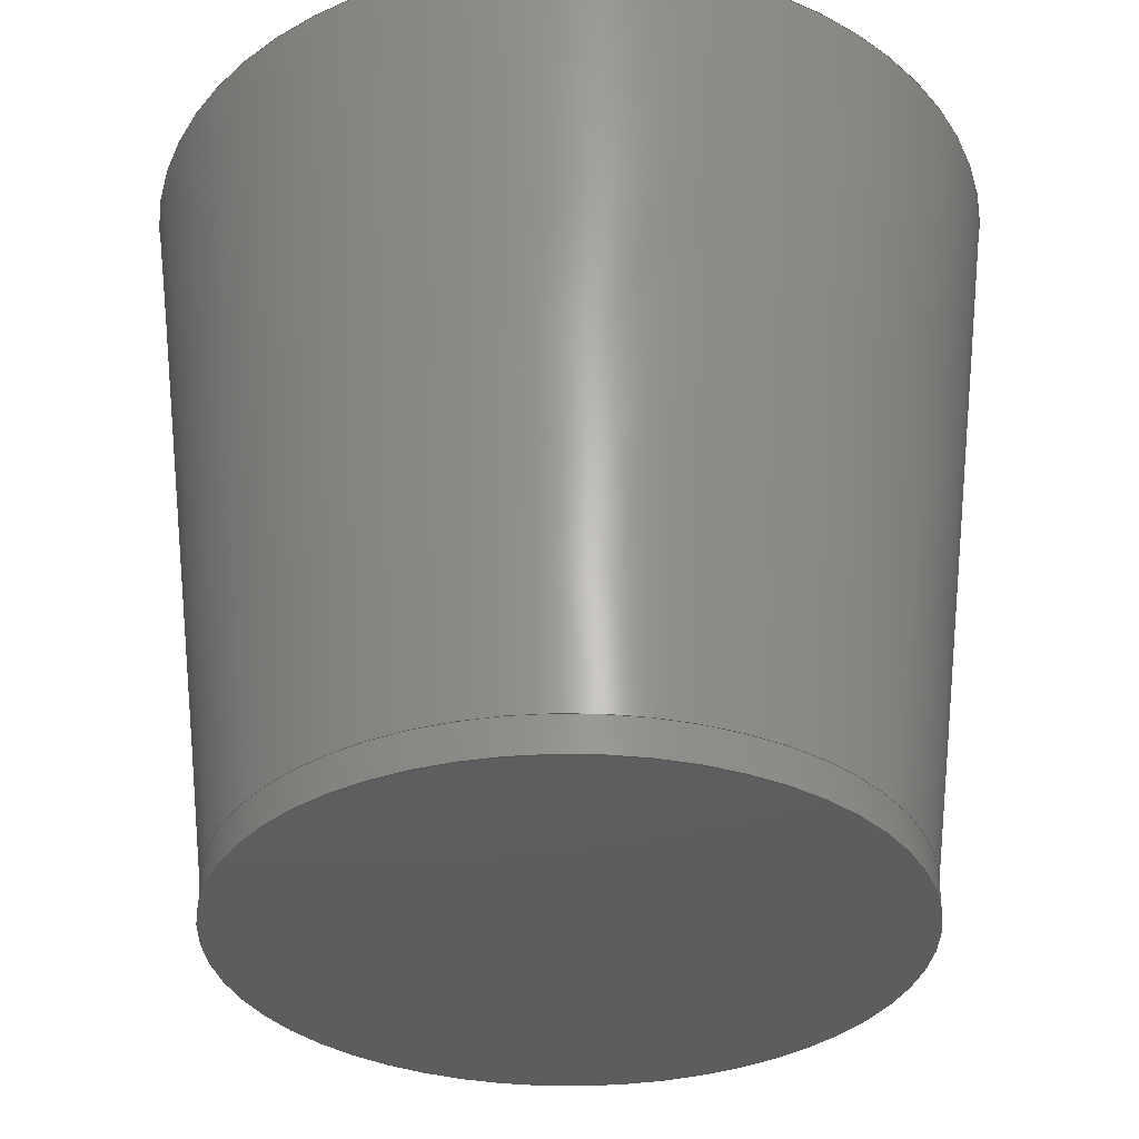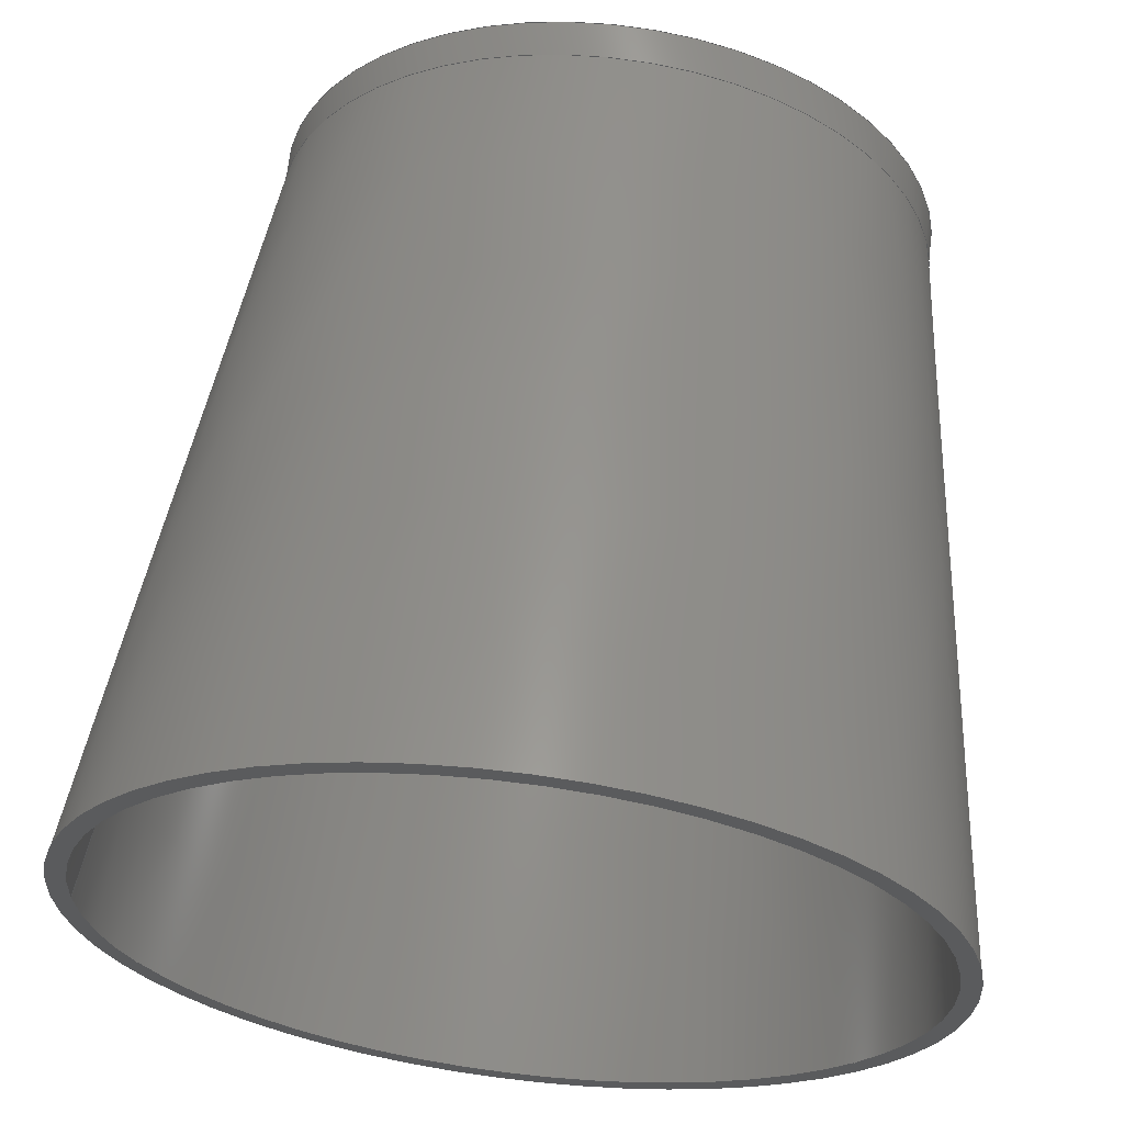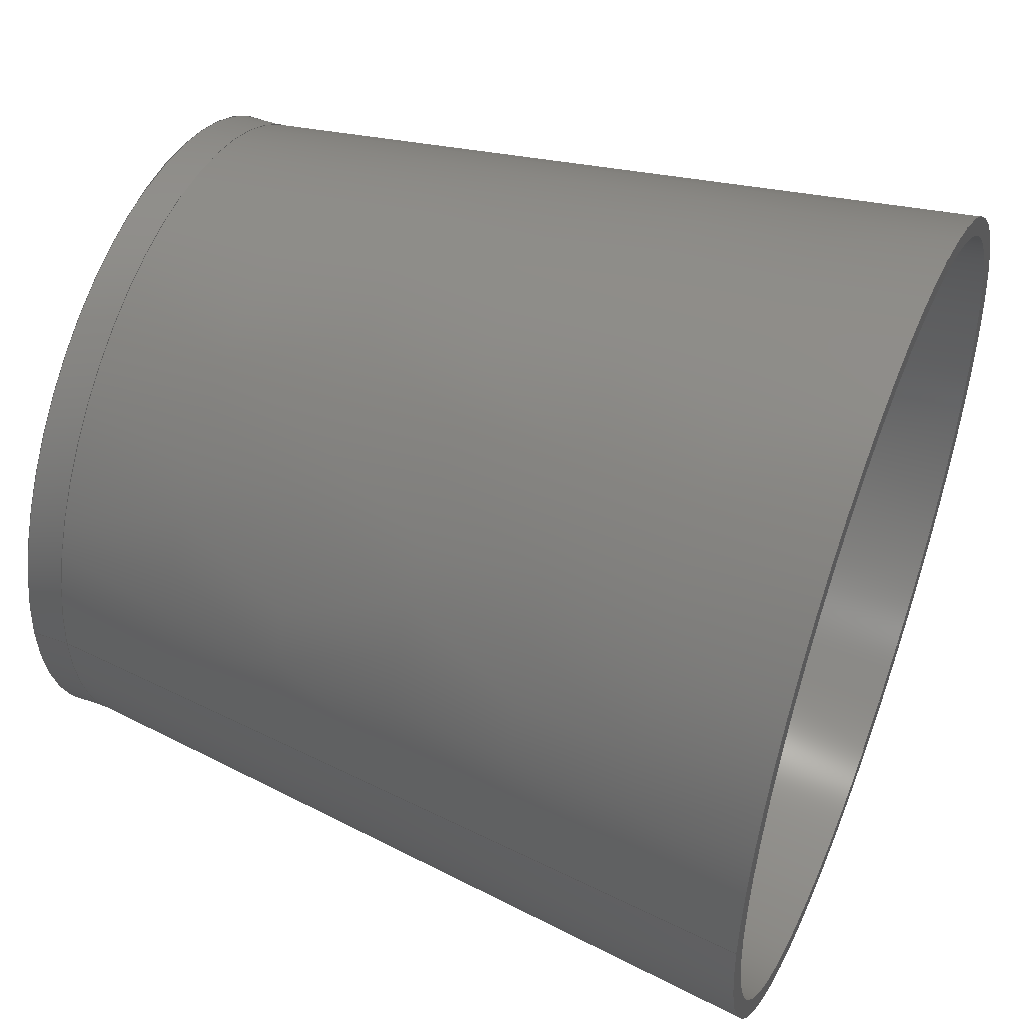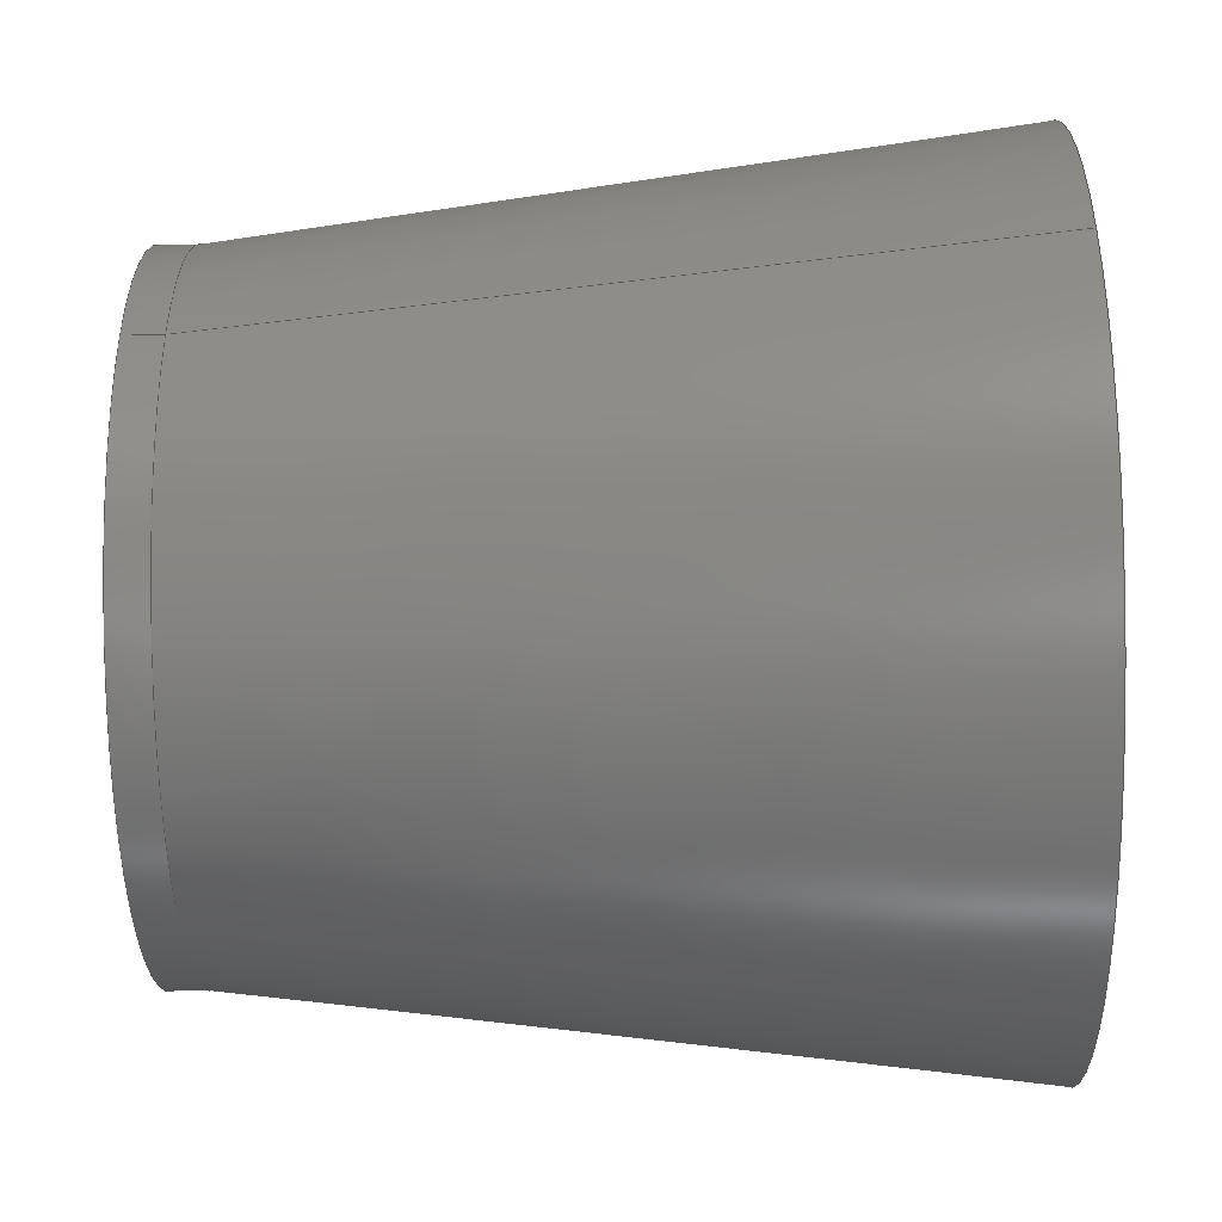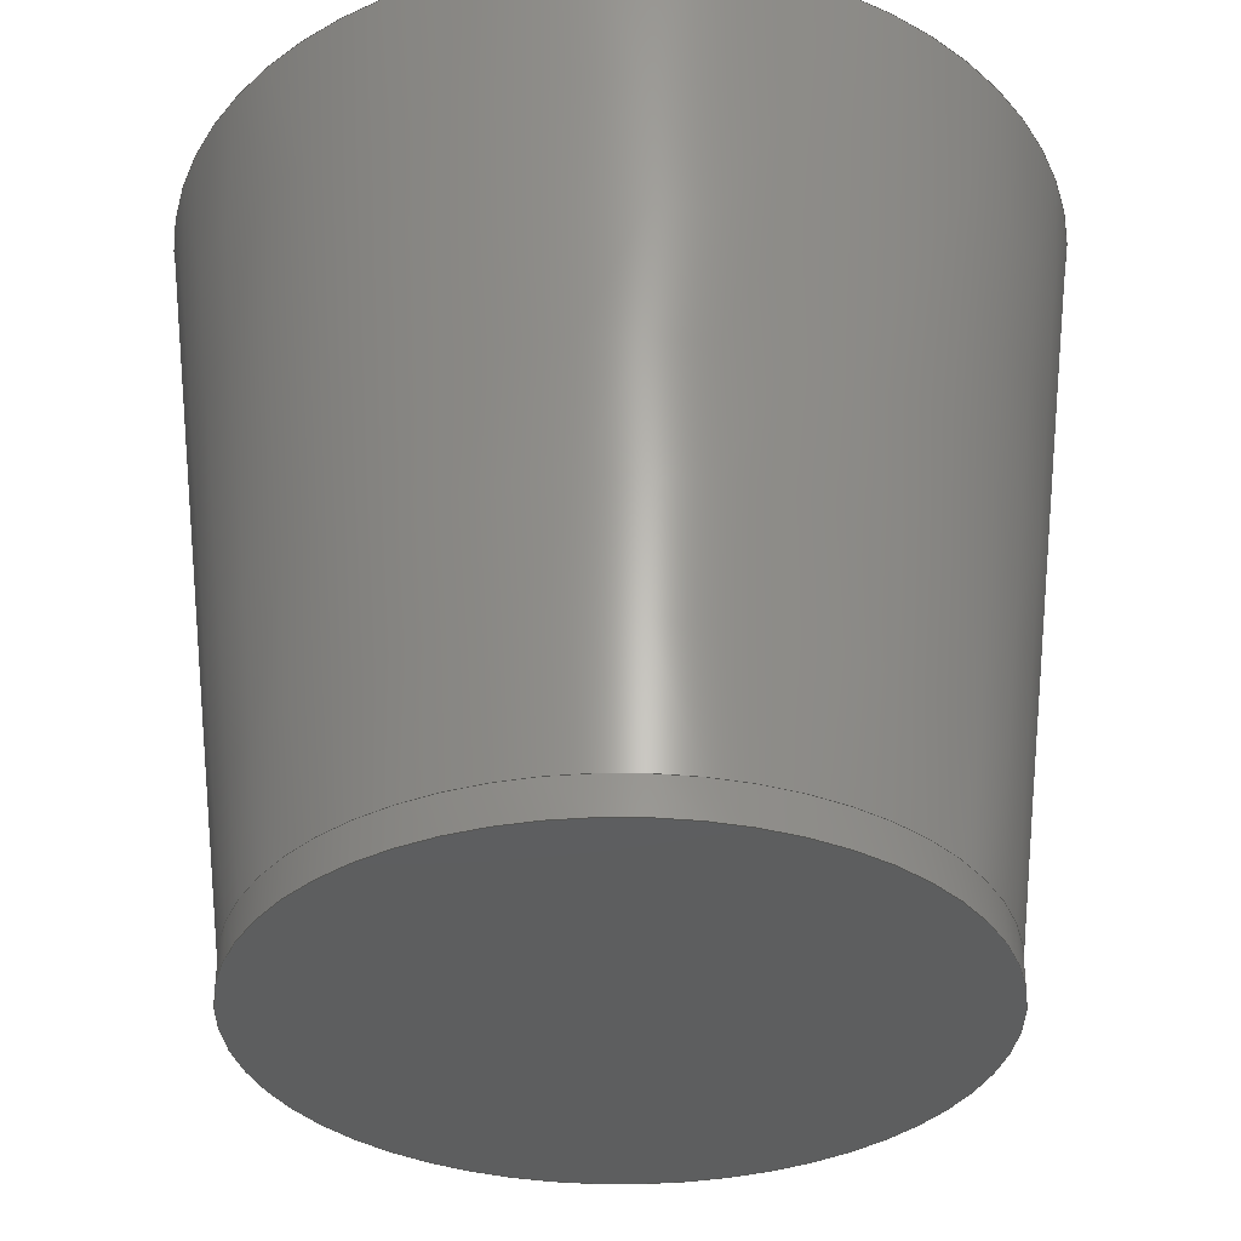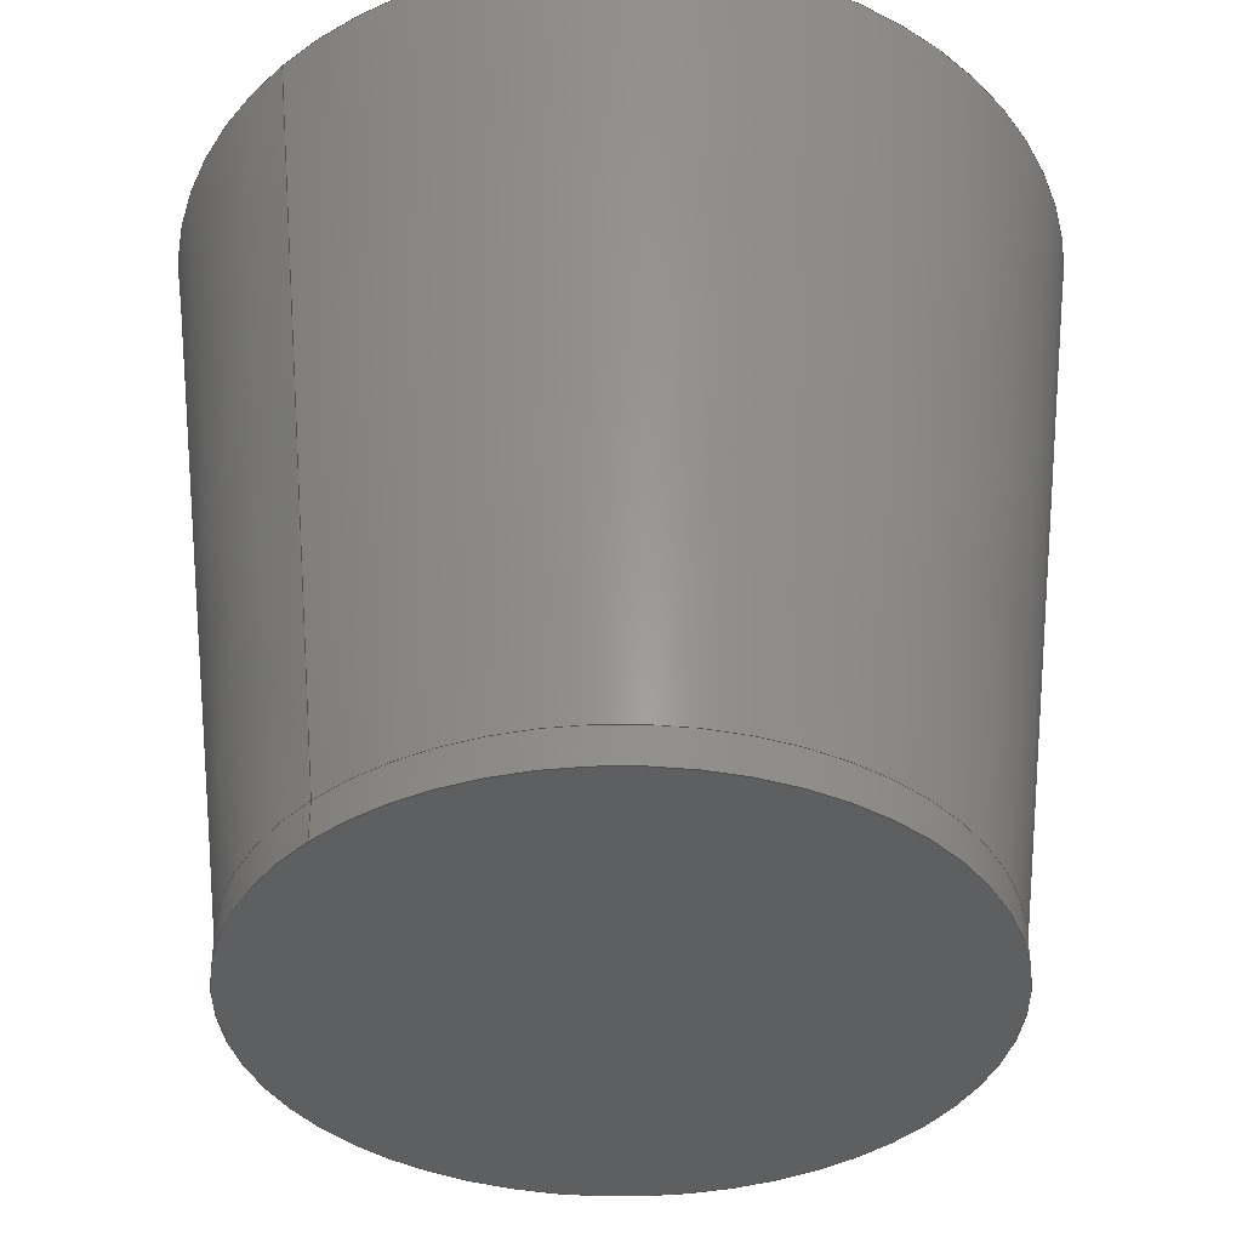
<metadata>
{"format":"step","ext":"stp","renderer":"f3d","projection":"perspective","resolution":1024,"background":"white","views":[{"elev":-33.3,"azim":106.1,"up":"+Z"},{"elev":63.7,"azim":6.8,"up":"+Y"},{"elev":49.4,"azim":-68.3,"up":"+Y"},{"elev":-44.3,"azim":-88.7,"up":"+Y"},{"elev":-33.7,"azim":100.0,"up":"+Z"},{"elev":-38.1,"azim":-44.8,"up":"+Z"}]}
</metadata>
<code>
ISO-10303-21;
DATA;
#1=MECHANICAL_DESIGN_GEOMETRIC_PRESENTATION_REPRESENTATION('',(#4),#147);
#2=SHAPE_REPRESENTATION_RELATIONSHIP('SRR','None',#154,#3);
#3=ADVANCED_BREP_SHAPE_REPRESENTATION('',(#5),#146);
#4=STYLED_ITEM('',(#163),#5);
#5=MANIFOLD_SOLID_BREP('Body3',#72);
#6=FACE_BOUND('',#27,.T.);
#7=CONICAL_SURFACE('',#92,32.5,0.1244);
#8=CONICAL_SURFACE('',#96,34,0.1244);
#9=LINE('',#132,#12);
#10=LINE('',#138,#13);
#11=LINE('',#143,#14);
#12=VECTOR('',#107,26.5);
#13=VECTOR('',#116,32.5);
#14=VECTOR('',#123,34);
#15=CYLINDRICAL_SURFACE('',#88,26.5);
#16=FACE_OUTER_BOUND('',#22,.T.);
#17=FACE_OUTER_BOUND('',#23,.T.);
#18=FACE_OUTER_BOUND('',#24,.T.);
#19=FACE_OUTER_BOUND('',#25,.T.);
#20=FACE_OUTER_BOUND('',#26,.T.);
#21=FACE_OUTER_BOUND('',#28,.T.);
#22=EDGE_LOOP('',(#47));
#23=EDGE_LOOP('',(#48,#49,#50,#51));
#24=EDGE_LOOP('',(#52));
#25=EDGE_LOOP('',(#53,#54,#55,#56));
#26=EDGE_LOOP('',(#57));
#27=EDGE_LOOP('',(#58));
#28=EDGE_LOOP('',(#59,#60,#61,#62));
#29=CIRCLE('',#87,25);
#30=CIRCLE('',#89,26.5);
#31=CIRCLE('',#90,26.5);
#32=CIRCLE('',#93,32.5);
#33=CIRCLE('',#95,34);
#34=VERTEX_POINT('',#126);
#35=VERTEX_POINT('',#129);
#36=VERTEX_POINT('',#131);
#37=VERTEX_POINT('',#136);
#38=VERTEX_POINT('',#140);
#39=EDGE_CURVE('',#34,#34,#29,.T.);
#40=EDGE_CURVE('',#35,#35,#30,.T.);
#41=EDGE_CURVE('',#35,#36,#9,.T.);
#42=EDGE_CURVE('',#36,#36,#31,.T.);
#43=EDGE_CURVE('',#37,#37,#32,.T.);
#44=EDGE_CURVE('',#37,#34,#10,.T.);
#45=EDGE_CURVE('',#38,#38,#33,.T.);
#46=EDGE_CURVE('',#36,#38,#11,.T.);
#47=ORIENTED_EDGE('',*,*,#39,.T.);
#48=ORIENTED_EDGE('',*,*,#40,.F.);
#49=ORIENTED_EDGE('',*,*,#41,.T.);
#50=ORIENTED_EDGE('',*,*,#42,.F.);
#51=ORIENTED_EDGE('',*,*,#41,.F.);
#52=ORIENTED_EDGE('',*,*,#40,.T.);
#53=ORIENTED_EDGE('',*,*,#43,.F.);
#54=ORIENTED_EDGE('',*,*,#44,.T.);
#55=ORIENTED_EDGE('',*,*,#39,.F.);
#56=ORIENTED_EDGE('',*,*,#44,.F.);
#57=ORIENTED_EDGE('',*,*,#45,.F.);
#58=ORIENTED_EDGE('',*,*,#43,.T.);
#59=ORIENTED_EDGE('',*,*,#42,.T.);
#60=ORIENTED_EDGE('',*,*,#46,.T.);
#61=ORIENTED_EDGE('',*,*,#45,.T.);
#62=ORIENTED_EDGE('',*,*,#46,.F.);
#63=PLANE('',#86);
#64=PLANE('',#91);
#65=PLANE('',#94);
#66=ADVANCED_FACE('',(#16),#63,.T.);
#67=ADVANCED_FACE('',(#17),#15,.T.);
#68=ADVANCED_FACE('',(#18),#64,.F.);
#69=ADVANCED_FACE('',(#19),#7,.F.);
#70=ADVANCED_FACE('',(#20,#6),#65,.F.);
#71=ADVANCED_FACE('',(#21),#8,.T.);
#72=CLOSED_SHELL('',(#66,#67,#68,#69,#70,#71));
#73=DERIVED_UNIT_ELEMENT(#75,1);
#74=DERIVED_UNIT_ELEMENT(#149,-3);
#75=(
MASS_UNIT()
NAMED_UNIT(*)
SI_UNIT(.KILO.,.GRAM.)
);
#76=DERIVED_UNIT((#73,#74));
#77=MEASURE_REPRESENTATION_ITEM('density measure',
POSITIVE_RATIO_MEASURE(7850),#76);
#78=PROPERTY_DEFINITION_REPRESENTATION(#83,#80);
#79=PROPERTY_DEFINITION_REPRESENTATION(#84,#81);
#80=REPRESENTATION('material name',(#82),#146);
#81=REPRESENTATION('density',(#77),#146);
#82=DESCRIPTIVE_REPRESENTATION_ITEM('Steel','Steel');
#83=PROPERTY_DEFINITION('material property','material name',#156);
#84=PROPERTY_DEFINITION('material property','density of part',#156);
#85=AXIS2_PLACEMENT_3D('placement',#124,#97,#98);
#86=AXIS2_PLACEMENT_3D('',#125,#99,#100);
#87=AXIS2_PLACEMENT_3D('',#127,#101,#102);
#88=AXIS2_PLACEMENT_3D('',#128,#103,#104);
#89=AXIS2_PLACEMENT_3D('',#130,#105,#106);
#90=AXIS2_PLACEMENT_3D('',#133,#108,#109);
#91=AXIS2_PLACEMENT_3D('',#134,#110,#111);
#92=AXIS2_PLACEMENT_3D('',#135,#112,#113);
#93=AXIS2_PLACEMENT_3D('',#137,#114,#115);
#94=AXIS2_PLACEMENT_3D('',#139,#117,#118);
#95=AXIS2_PLACEMENT_3D('',#141,#119,#120);
#96=AXIS2_PLACEMENT_3D('',#142,#121,#122);
#97=DIRECTION('axis',(0,0,1));
#98=DIRECTION('refdir',(1,0,0));
#99=DIRECTION('center_axis',(0,0,1));
#100=DIRECTION('ref_axis',(1,0,0));
#101=DIRECTION('center_axis',(0,0,1));
#102=DIRECTION('ref_axis',(1,0,0));
#103=DIRECTION('center_axis',(0,0,-1));
#104=DIRECTION('ref_axis',(1,0,0));
#105=DIRECTION('center_axis',(0,0,-1));
#106=DIRECTION('ref_axis',(1,0,0));
#107=DIRECTION('',(0,0,1));
#108=DIRECTION('center_axis',(0,0,1));
#109=DIRECTION('ref_axis',(1,0,0));
#110=DIRECTION('center_axis',(0,0,1));
#111=DIRECTION('ref_axis',(1,0,0));
#112=DIRECTION('center_axis',(0,0,1));
#113=DIRECTION('ref_axis',(1,0,0));
#114=DIRECTION('center_axis',(0,0,-1));
#115=DIRECTION('ref_axis',(1,0,0));
#116=DIRECTION('',(0.124,-1.519e-17,-0.9923));
#117=DIRECTION('center_axis',(0,0,-1));
#118=DIRECTION('ref_axis',(-1,0,0));
#119=DIRECTION('center_axis',(0,0,-1));
#120=DIRECTION('ref_axis',(1,0,0));
#121=DIRECTION('center_axis',(0,0,1));
#122=DIRECTION('ref_axis',(1,0,0));
#123=DIRECTION('',(-0.124,1.519e-17,0.9923));
#124=CARTESIAN_POINT('',(0,0,0));
#125=CARTESIAN_POINT('Origin',(8.5,150,0));
#126=CARTESIAN_POINT('',(-16.5,150,-1.776e-14));
#127=CARTESIAN_POINT('Origin',(8.5,150,0));
#128=CARTESIAN_POINT('Origin',(8.5,150,0));
#129=CARTESIAN_POINT('',(-18,150,-3));
#130=CARTESIAN_POINT('Origin',(8.5,150,-3));
#131=CARTESIAN_POINT('',(-18,150,0));
#132=CARTESIAN_POINT('',(-18,150,0));
#133=CARTESIAN_POINT('Origin',(8.5,150,0));
#134=CARTESIAN_POINT('Origin',(8.5,150,-3));
#135=CARTESIAN_POINT('Origin',(8.5,150,60));
#136=CARTESIAN_POINT('',(-24,150,60));
#137=CARTESIAN_POINT('Origin',(8.5,150,60));
#138=CARTESIAN_POINT('',(-24,150,60));
#139=CARTESIAN_POINT('Origin',(8.5,150,60));
#140=CARTESIAN_POINT('',(-25.5,150,60));
#141=CARTESIAN_POINT('Origin',(8.5,150,60));
#142=CARTESIAN_POINT('Origin',(8.5,150,60));
#143=CARTESIAN_POINT('',(-25.5,150,60));
#144=UNCERTAINTY_MEASURE_WITH_UNIT(LENGTH_MEASURE(0.01),#148,
'DISTANCE_ACCURACY_VALUE',
'Maximum model space distance between geometric entities at asserted c
onnectivities');
#145=UNCERTAINTY_MEASURE_WITH_UNIT(LENGTH_MEASURE(0.01),#148,
'DISTANCE_ACCURACY_VALUE',
'Maximum model space distance between geometric entities at asserted c
onnectivities');
#146=(
GEOMETRIC_REPRESENTATION_CONTEXT(3)
GLOBAL_UNCERTAINTY_ASSIGNED_CONTEXT((#144))
GLOBAL_UNIT_ASSIGNED_CONTEXT((#148,#150,#151))
REPRESENTATION_CONTEXT('','3D')
);
#147=(
GEOMETRIC_REPRESENTATION_CONTEXT(3)
GLOBAL_UNCERTAINTY_ASSIGNED_CONTEXT((#145))
GLOBAL_UNIT_ASSIGNED_CONTEXT((#148,#150,#151))
REPRESENTATION_CONTEXT('','3D')
);
#148=(
LENGTH_UNIT()
NAMED_UNIT(*)
SI_UNIT(.MILLI.,.METRE.)
);
#149=(
LENGTH_UNIT()
NAMED_UNIT(*)
SI_UNIT($,.METRE.)
);
#150=(
NAMED_UNIT(*)
PLANE_ANGLE_UNIT()
SI_UNIT($,.RADIAN.)
);
#151=(
NAMED_UNIT(*)
SI_UNIT($,.STERADIAN.)
SOLID_ANGLE_UNIT()
);
#152=SHAPE_DEFINITION_REPRESENTATION(#153,#154);
#153=PRODUCT_DEFINITION_SHAPE('',$,#156);
#154=SHAPE_REPRESENTATION('',(#85),#146);
#155=PRODUCT_DEFINITION_CONTEXT('part definition',#160,'design');
#156=PRODUCT_DEFINITION('balbu','balbu v3',#157,#155);
#157=PRODUCT_DEFINITION_FORMATION('',$,#162);
#158=PRODUCT_RELATED_PRODUCT_CATEGORY('balbu v3','balbu v3',(#162));
#159=APPLICATION_PROTOCOL_DEFINITION('international standard',
'automotive_design',2009,#160);
#160=APPLICATION_CONTEXT(
'Core Data for Automotive Mechanical Design Process');
#161=PRODUCT_CONTEXT('part definition',#160,'mechanical');
#162=PRODUCT('balbu','balbu v3',$,(#161));
#163=PRESENTATION_STYLE_ASSIGNMENT((#164));
#164=SURFACE_STYLE_USAGE(.BOTH.,#165);
#165=SURFACE_SIDE_STYLE('',(#166));
#166=SURFACE_STYLE_FILL_AREA(#167);
#167=FILL_AREA_STYLE('Steel - Satin',(#168));
#168=FILL_AREA_STYLE_COLOUR('Steel - Satin',#169);
#169=COLOUR_RGB('Steel - Satin',0.6275,0.6275,0.6275);
ENDSEC;
END-ISO-10303-21;

</code>
